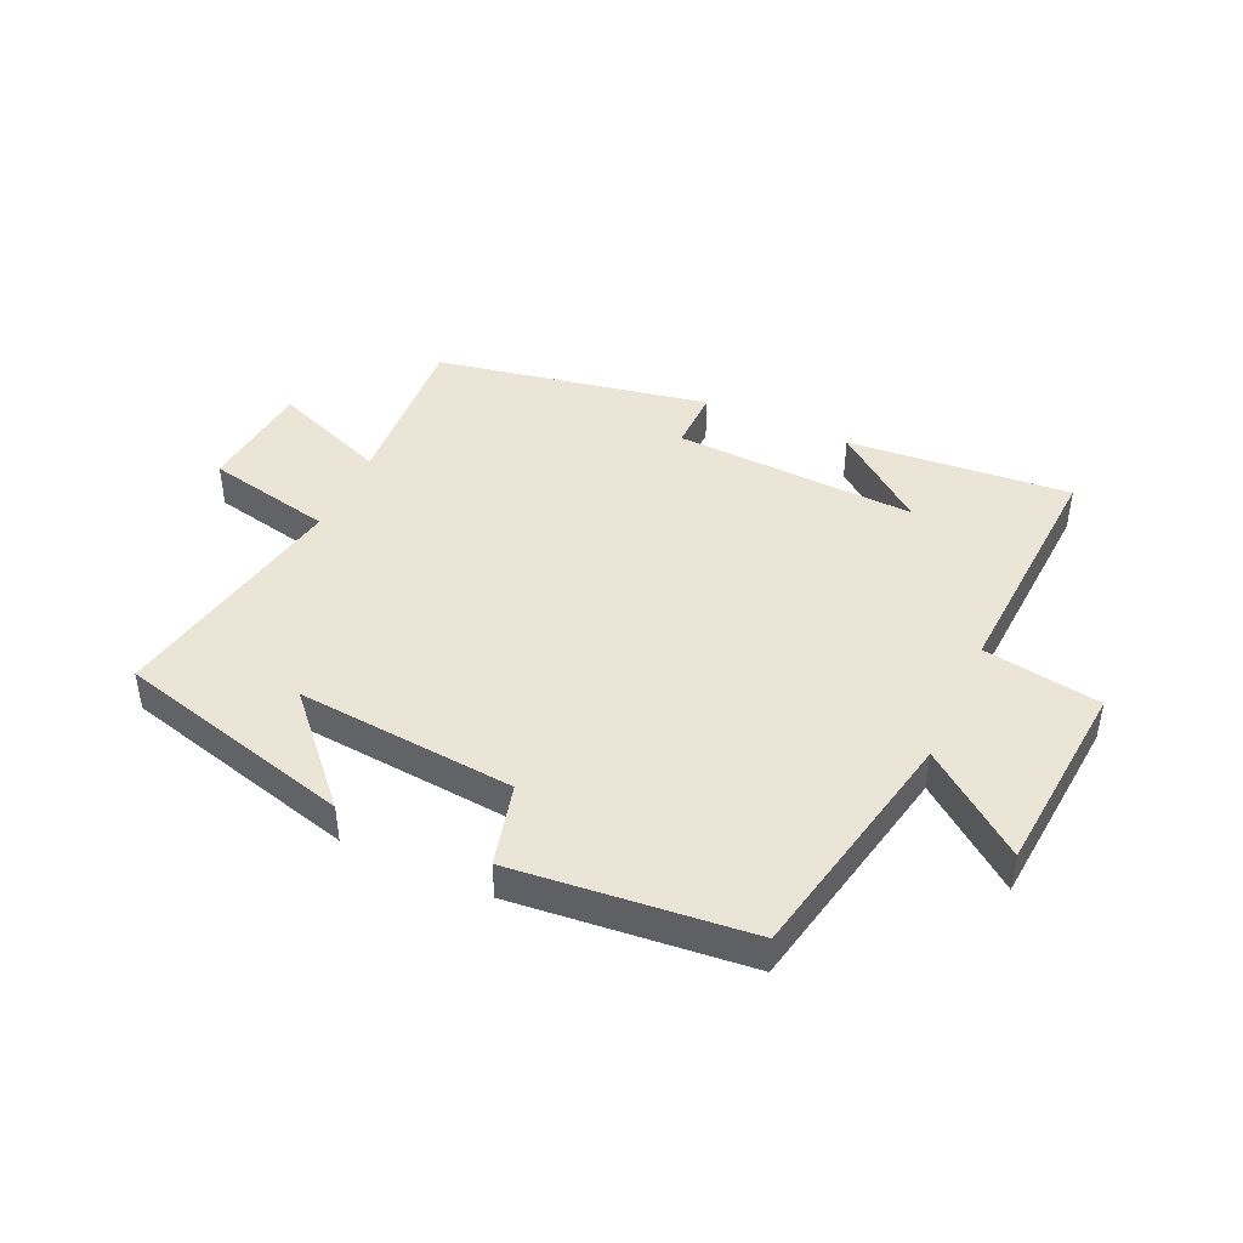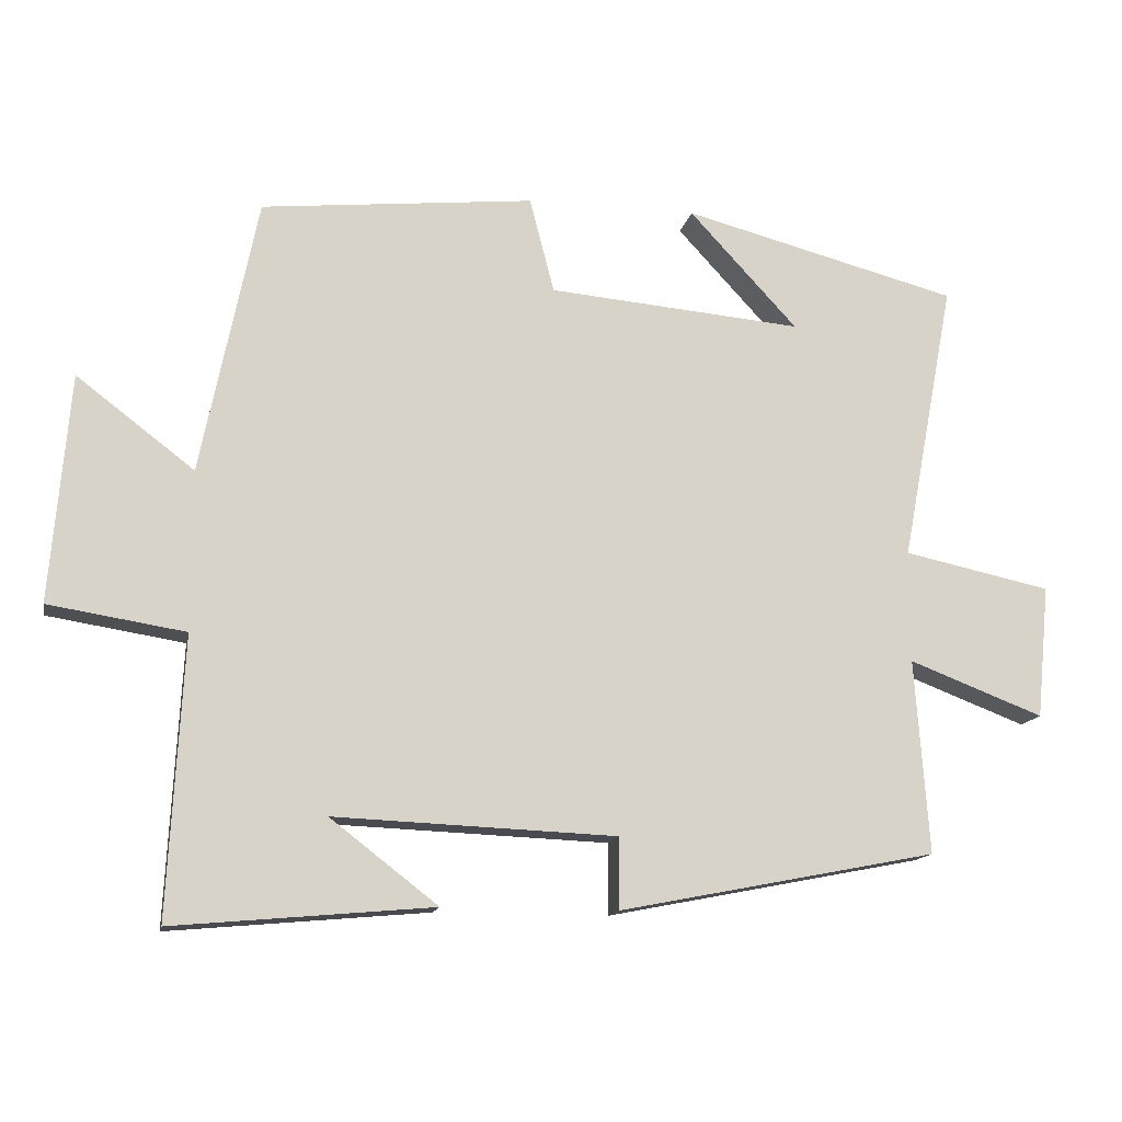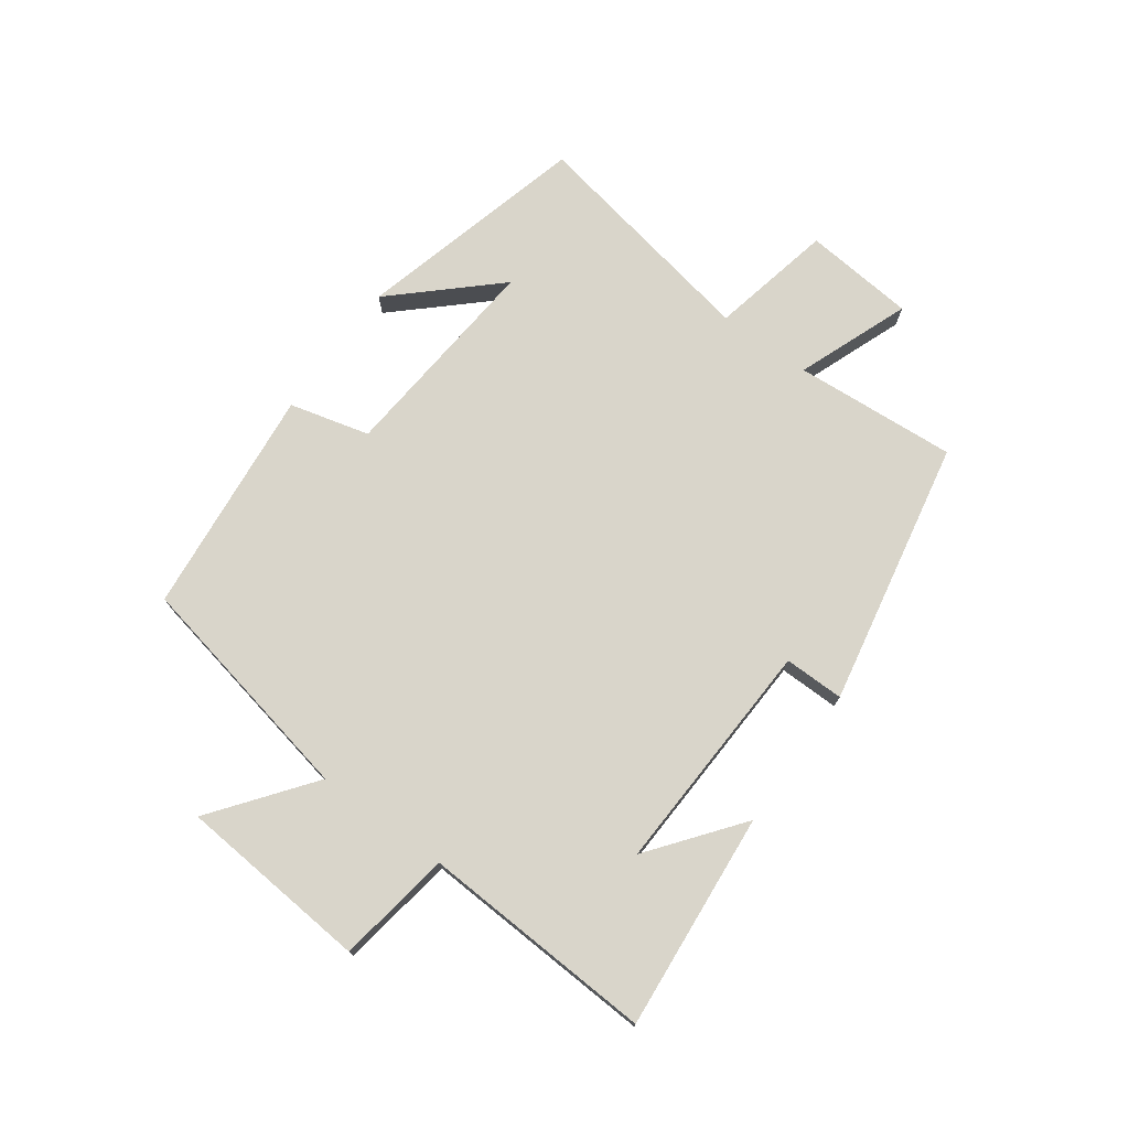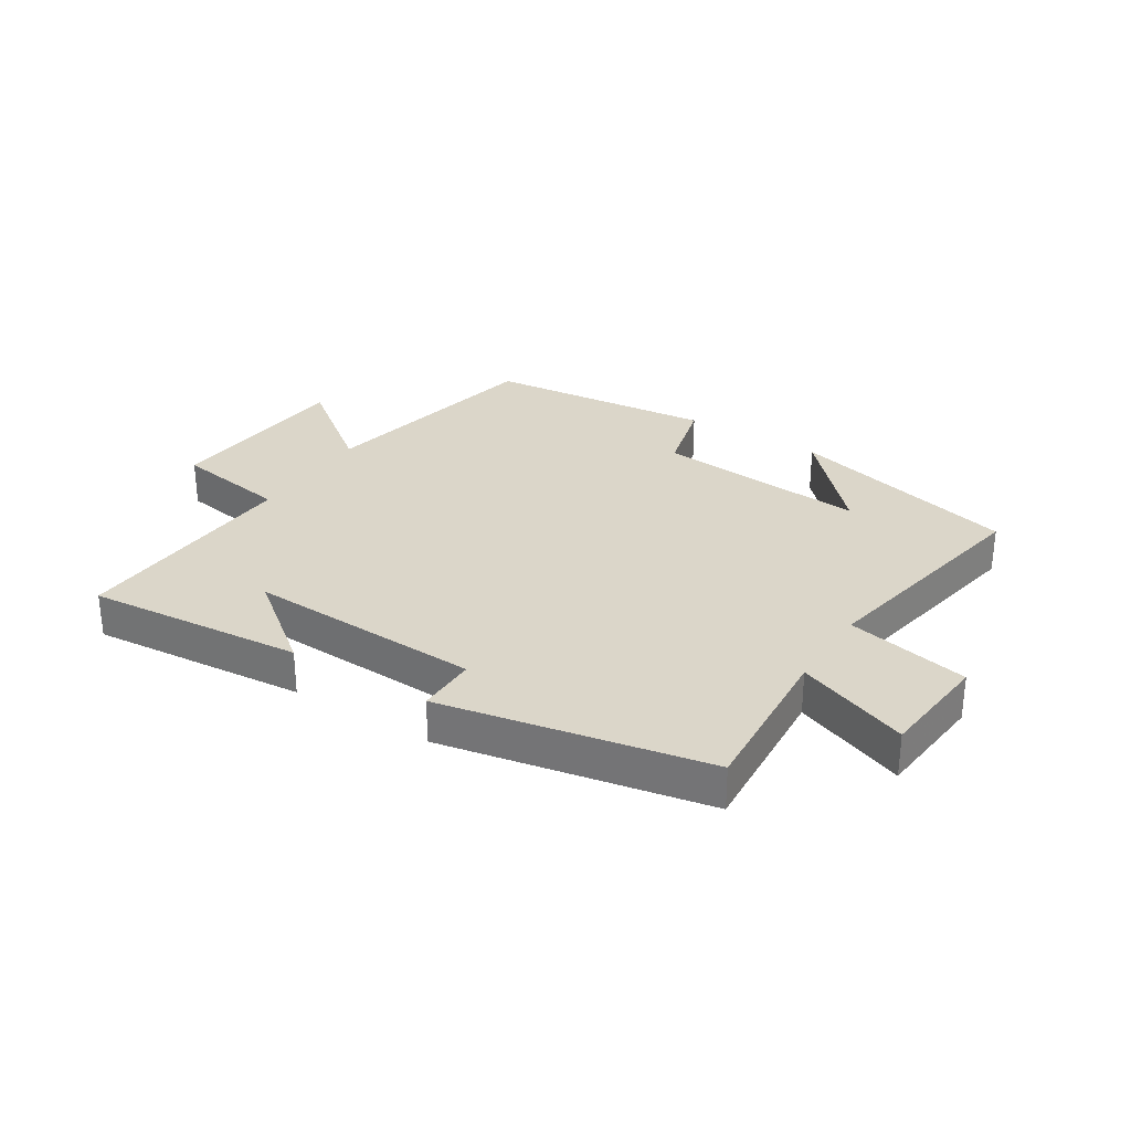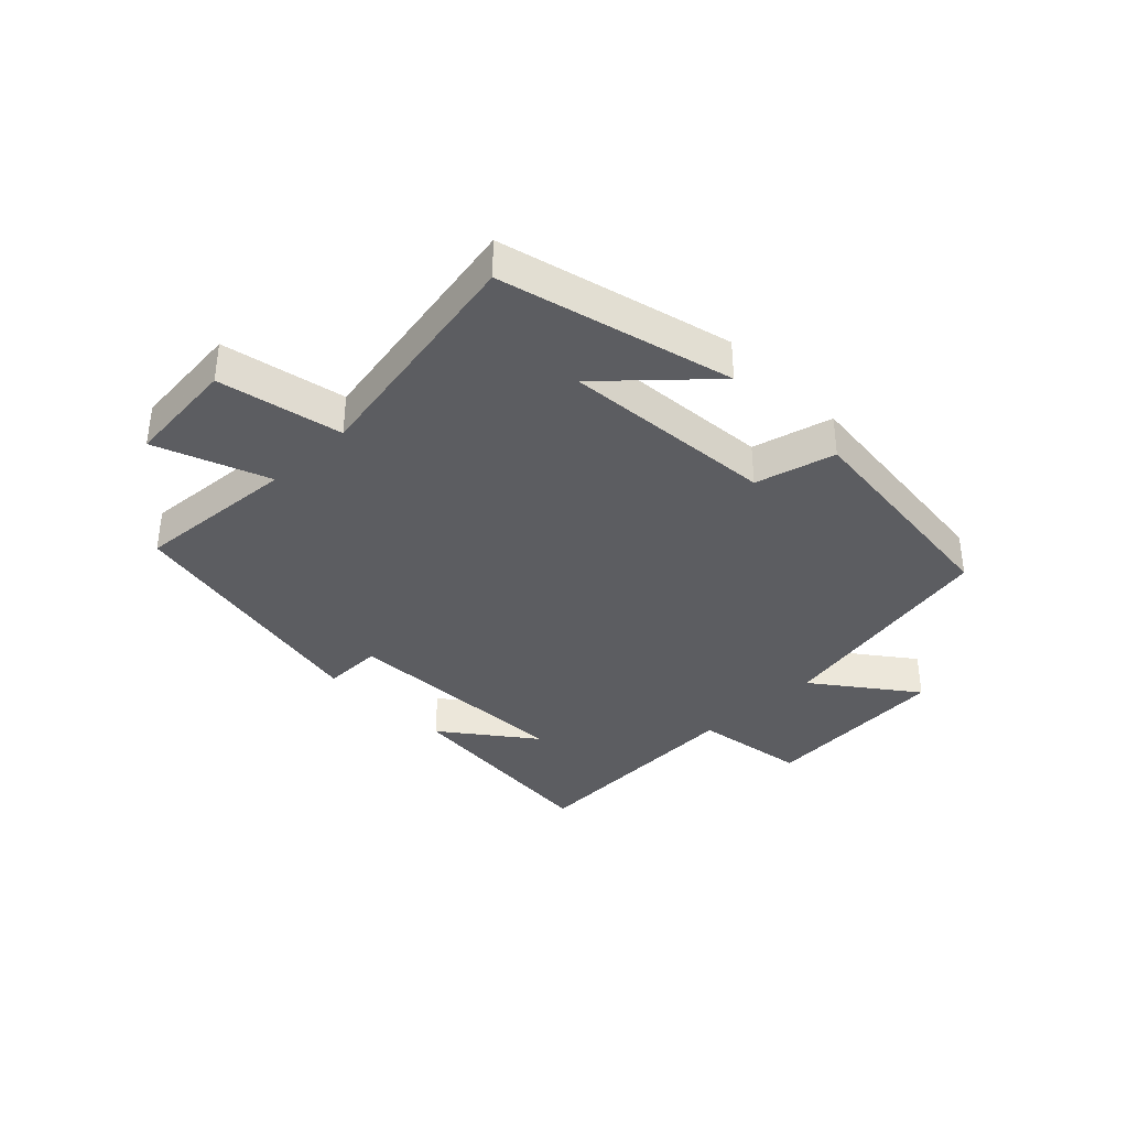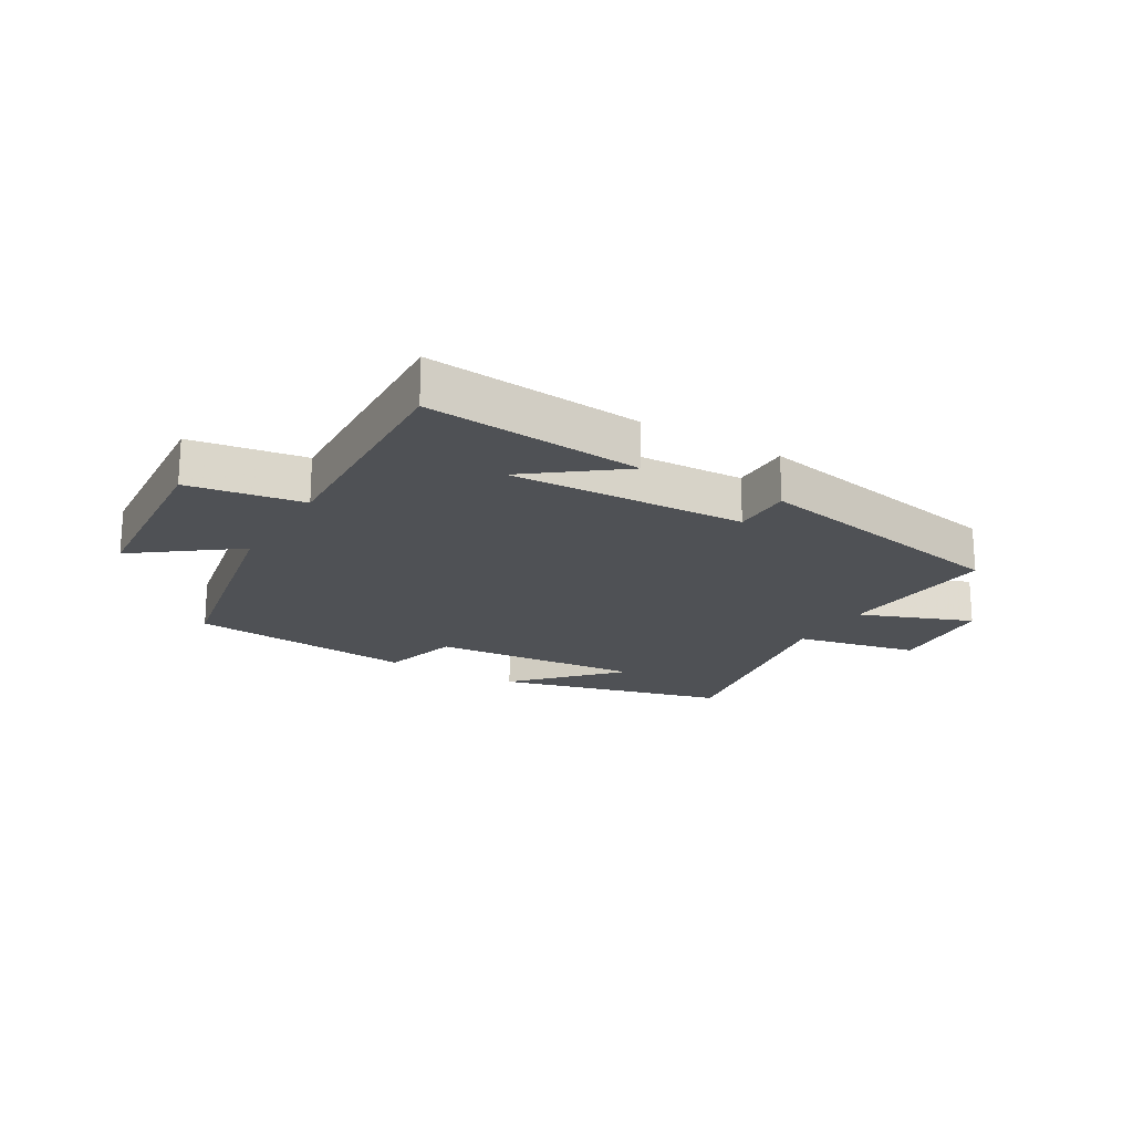
<metadata>
{"format":"obj","ext":"obj","renderer":"f3d","projection":"perspective","resolution":1024,"background":"white","views":[{"elev":44.2,"azim":24.7,"up":"+Y"},{"elev":-14.1,"azim":168.9,"up":"+Z"},{"elev":74.4,"azim":126.0,"up":"+Y"},{"elev":29.9,"azim":-147.7,"up":"+Y"},{"elev":-36.3,"azim":-45.8,"up":"+Y"},{"elev":-19.6,"azim":149.2,"up":"+Y"}]}
</metadata>
<code>
v -0.519 0.07 -0.414
v -0.5 0.07 -0.145
v -0.686 0.07 -0.216
v -0.704 0.07 -0.032
v -0.5 0.07 0.011
v -0.574 0.07 0.401
v -0.192 0.07 0.5
v -0.342 0.07 0.338
v 0.01 0.07 0.368
v 0.044 0.07 0.5
v 0.422 0.07 0.461
v 0.5 0.07 0.076
v 0.663 0.07 0.2
v 0.689 0.07 -0.116
v 0.5 0.07 -0.146
v 0.52 0.07 -0.532
v 0.161 0.07 -0.5
v 0.31 0.07 -0.385
v -0.08 0.07 -0.401
v -0.079 0.07 -0.5
v -0.519 0 -0.414
v -0.5 0 -0.145
v -0.686 0 -0.216
v -0.704 0 -0.032
v -0.5 0 0.011
v -0.574 0 0.401
v -0.192 0 0.5
v -0.342 0 0.338
v 0.01 0 0.368
v 0.044 0 0.5
v 0.422 0 0.461
v 0.5 0 0.076
v 0.663 0 0.2
v 0.689 0 -0.116
v 0.5 0 -0.146
v 0.52 0 -0.532
v 0.161 0 -0.5
v 0.31 0 -0.385
v -0.08 0 -0.401
v -0.079 0 -0.5
f 19 20 1 2
f 18 19 2
f 16 17 18
f 15 16 18
f 15 18 2
f 12 13 14 15
f 11 12 15
f 10 11 15
f 9 10 15
f 8 9 15 2
f 6 7 8
f 5 6 8
f 5 8 2
f 2 3 4 5
f 22 21 40 39
f 22 39 38
f 38 37 36
f 38 36 35
f 22 38 35
f 35 34 33 32
f 35 32 31
f 35 31 30
f 35 30 29
f 22 35 29 28
f 28 27 26
f 28 26 25
f 22 28 25
f 25 24 23 22
f 1 21 22 2
f 2 22 23 3
f 3 23 24 4
f 4 24 25 5
f 5 25 26 6
f 6 26 27 7
f 7 27 28 8
f 8 28 29 9
f 9 29 30 10
f 10 30 31 11
f 11 31 32 12
f 12 32 33 13
f 13 33 34 14
f 14 34 35 15
f 15 35 36 16
f 16 36 37 17
f 17 37 38 18
f 18 38 39 19
f 19 39 40 20
f 20 40 21 1

</code>
